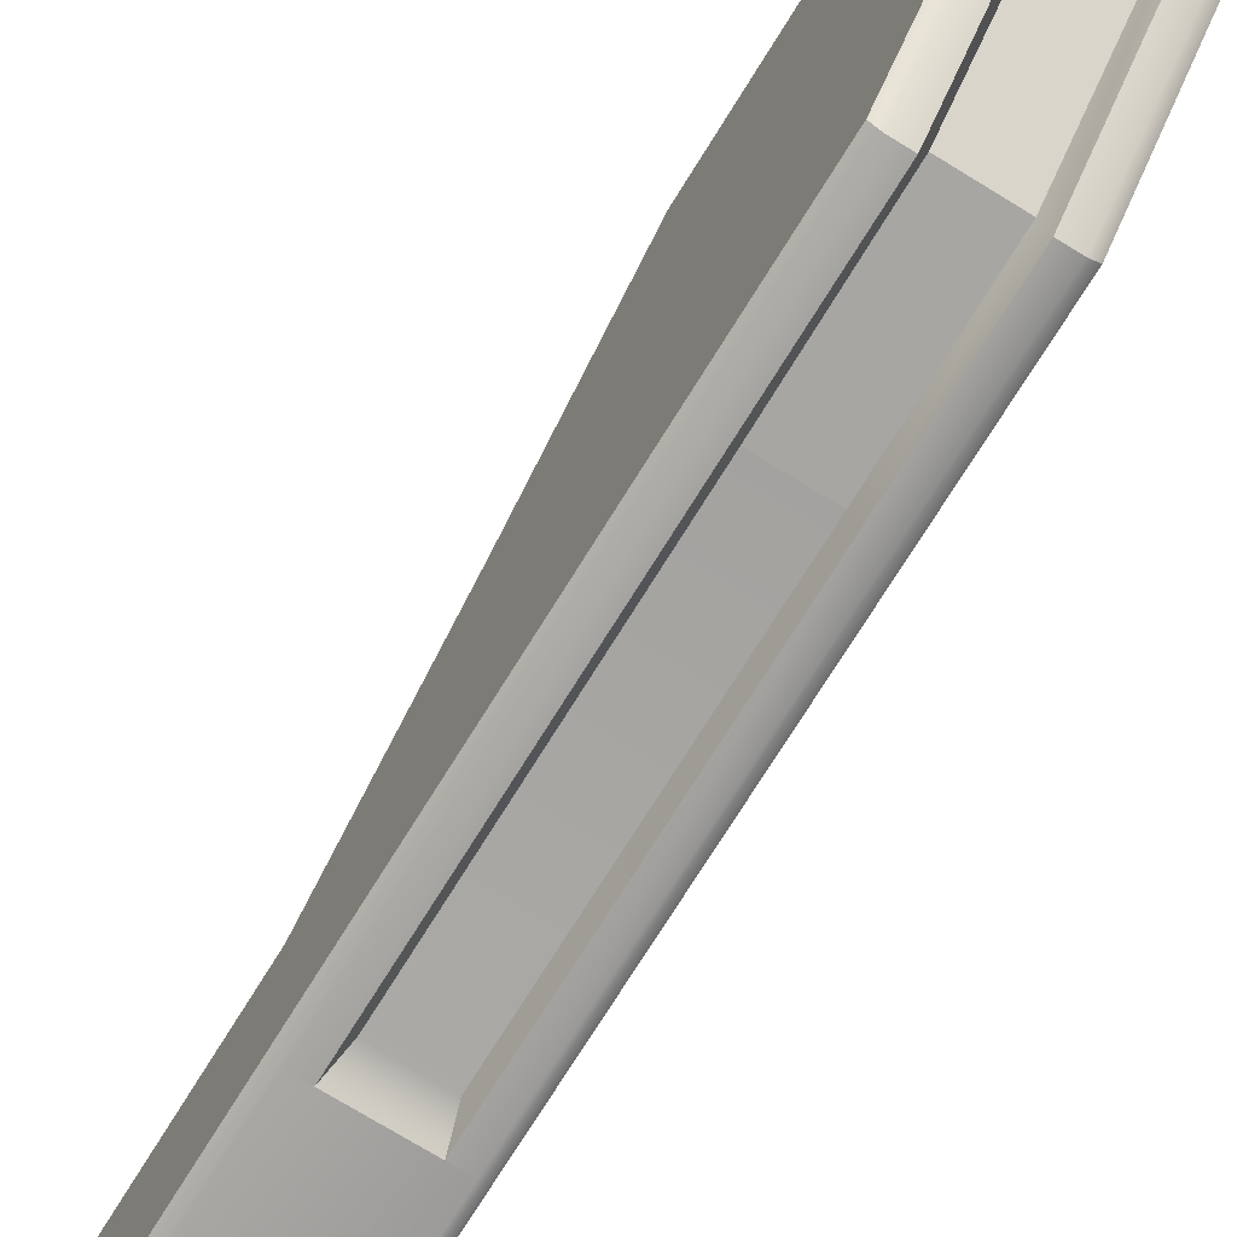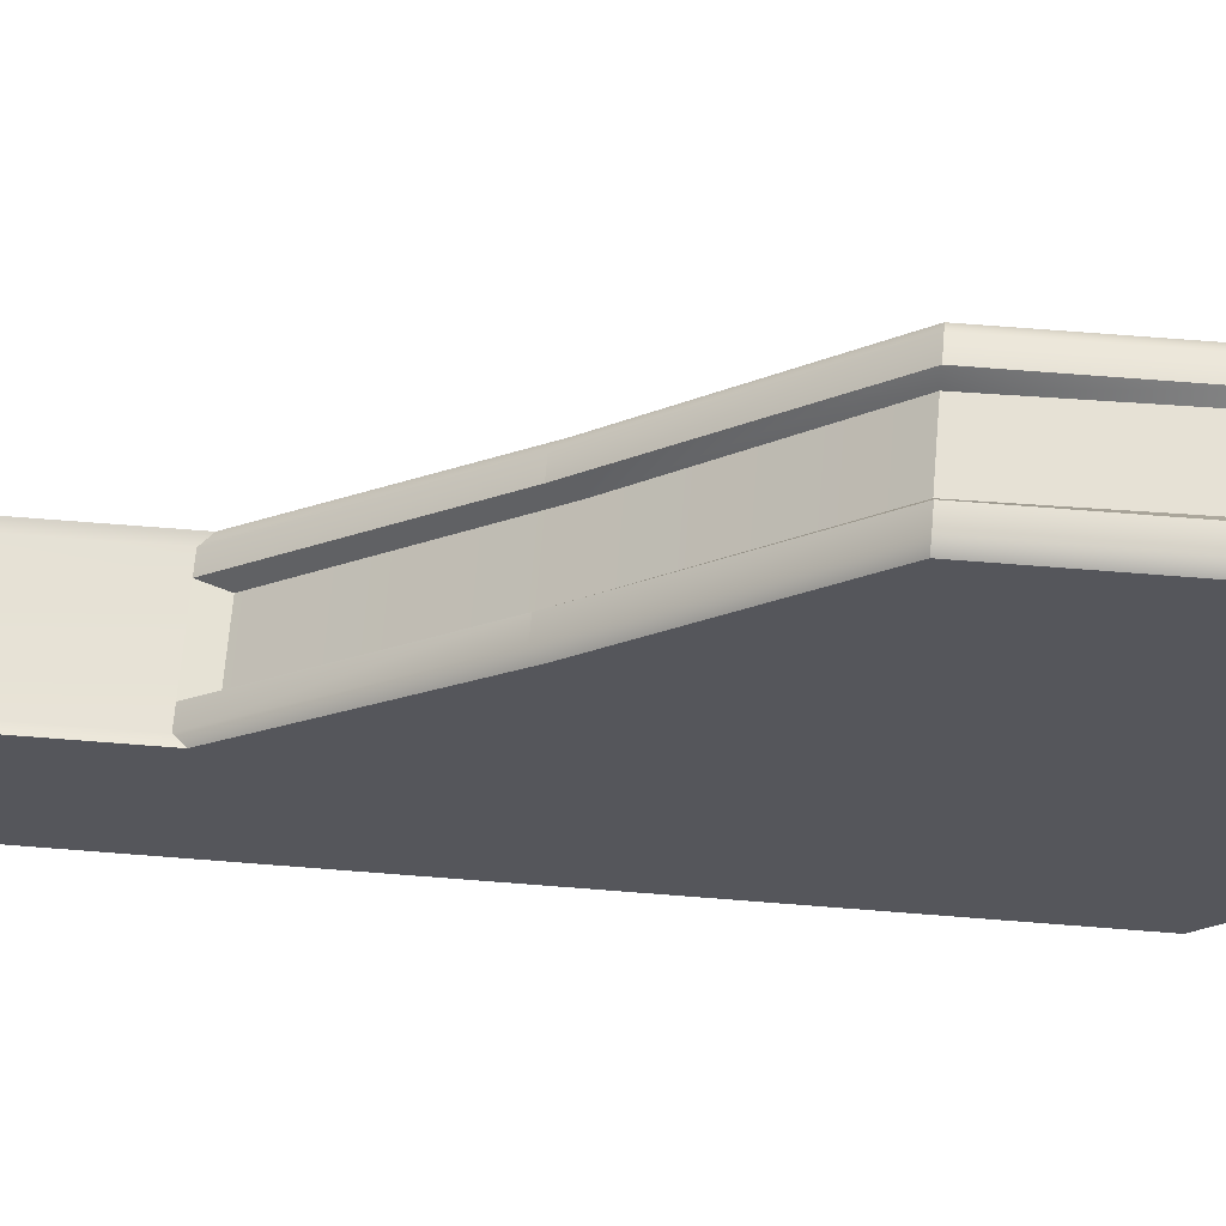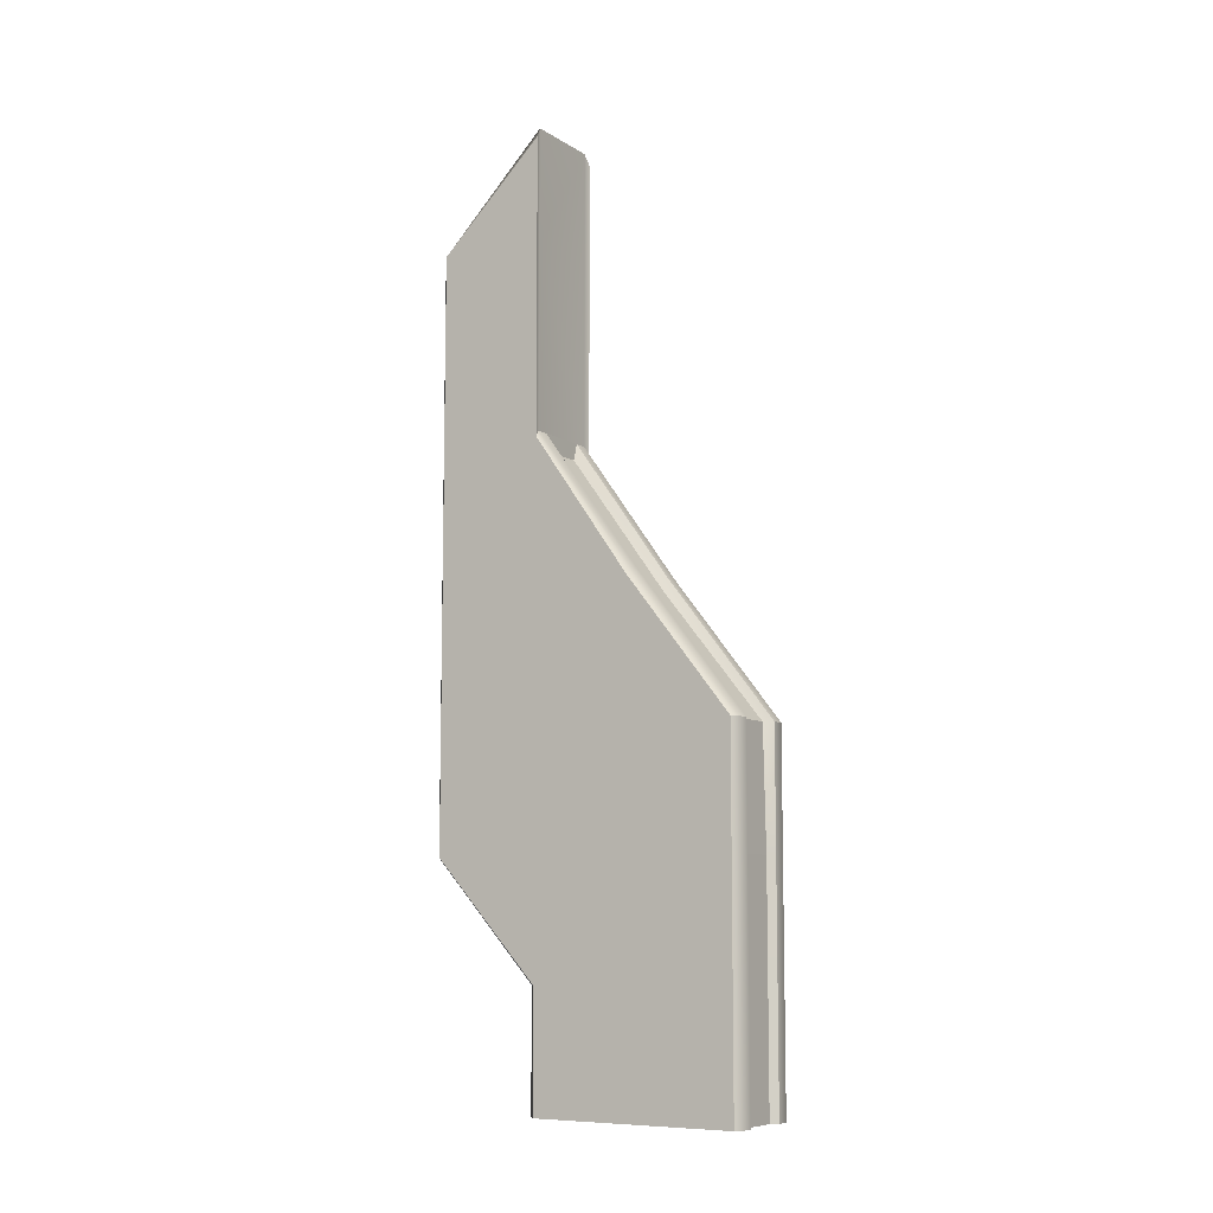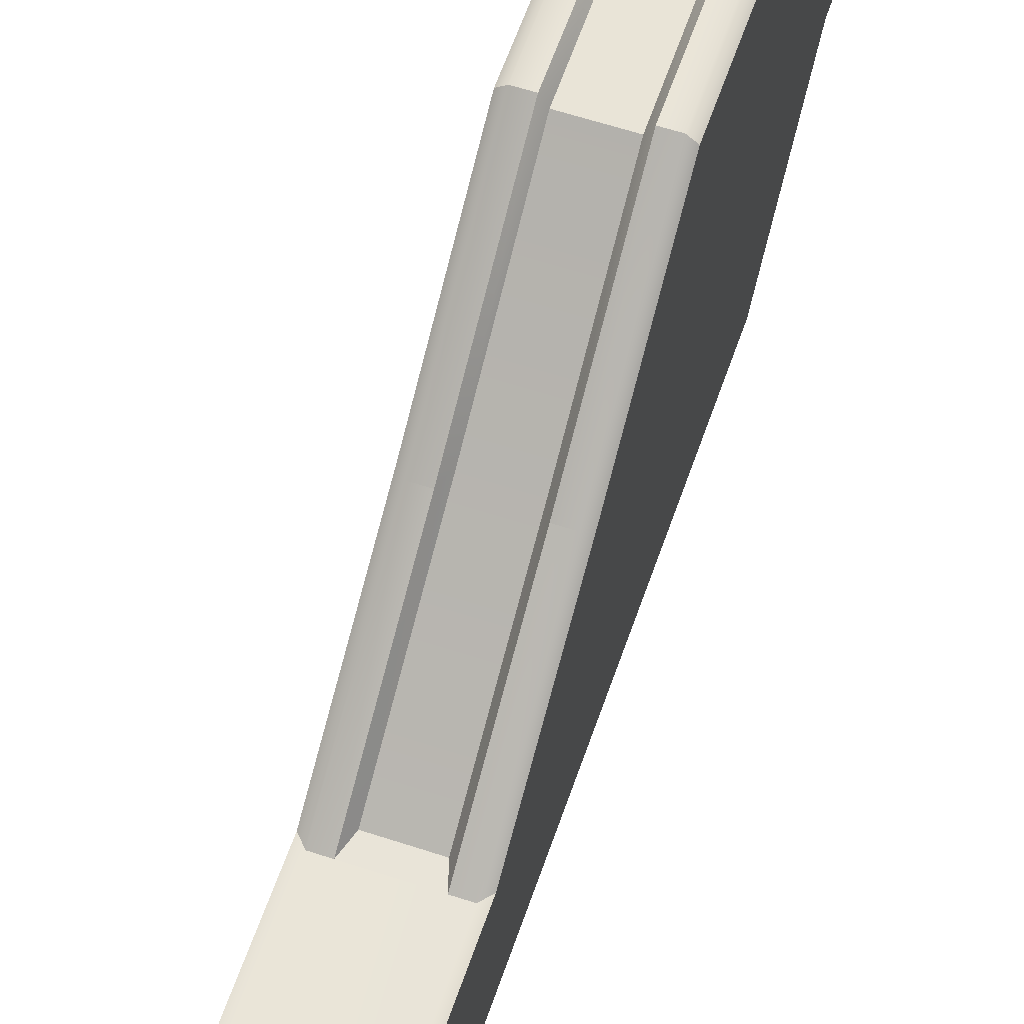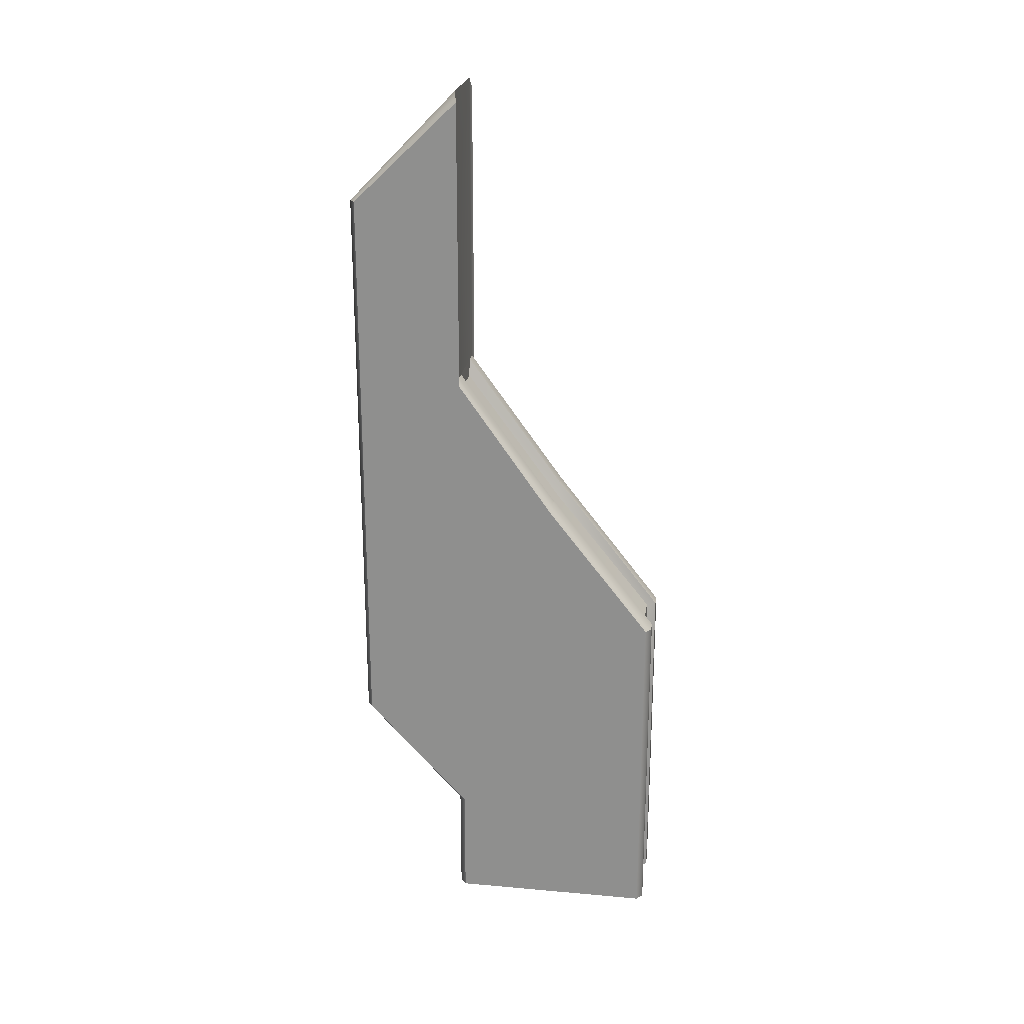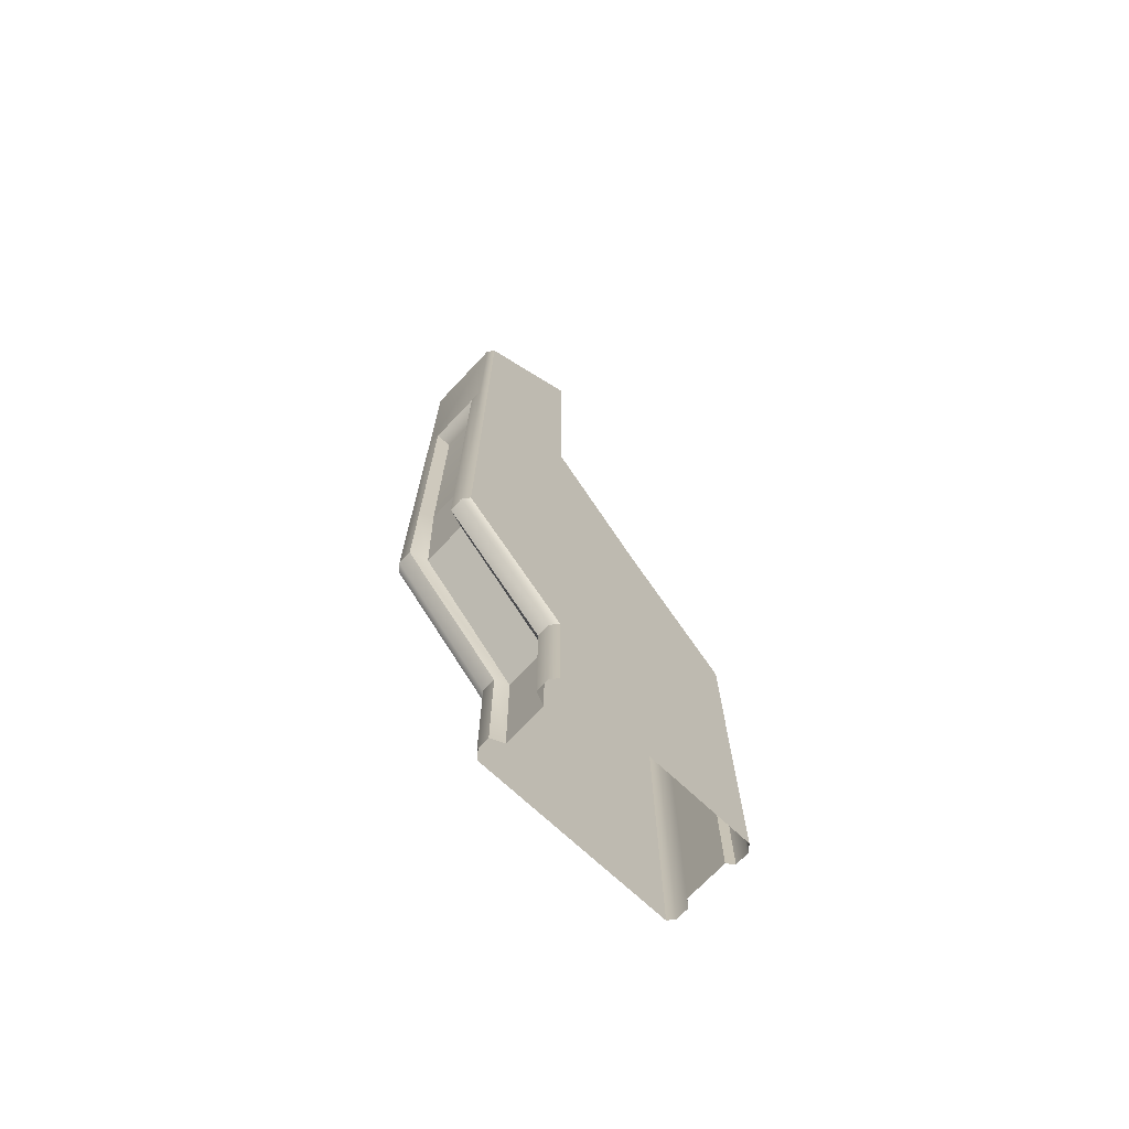
<metadata>
{"format":"obj","ext":"obj","renderer":"f3d","projection":"perspective","resolution":1024,"background":"white","views":[{"elev":-72.6,"azim":-31.7,"up":"+Z"},{"elev":63.6,"azim":-85.3,"up":"+Z"},{"elev":-8.4,"azim":-58.3,"up":"+Y"},{"elev":59.6,"azim":-161.2,"up":"+Z"},{"elev":23.2,"azim":-81.4,"up":"+Y"},{"elev":-71.1,"azim":-133.3,"up":"+Y"}]}
</metadata>
<code>
g default
v -4.945 7.202 0
v -4.945 7.202 13.27
v -4.945 14.33 -6.505
v -4.945 14.33 13.27
v -0 14.33 -6.505
v 0 14.33 13.27
v 0 7.202 0
v 0 7.202 13.27
v -4.945 21.65 -6.505
v -4.945 21.65 13.27
v 0 21.65 13.27
v -0 21.65 -6.505
v -4.945 38.46 -6.505
v -4.945 38.88 0.2726
v -0 38.88 0.2726
v -1e-06 38.46 -6.505
v 0 0 0
v 0 0 13.27
v -4.945 0 13.27
v -4.945 0 0
v -4.945 30.33 6.452
v -1e-06 30.33 6.452
v -0.8269 7.202 13.27
v -4.118 7.202 13.27
v -0.8269 14.33 13.27
v -4.118 14.33 13.27
v -0.8269 21.65 13.27
v -4.118 21.65 13.27
v -0.8269 30.33 6.452
v -4.118 30.33 6.452
v -4.118 0 13.27
v -0.8269 0 13.27
v -0.8269 38.88 0.2726
v -4.118 38.88 0.2726
v -0.8269 7.202 0
v -4.118 7.202 1e-06
v -4.118 14.33 -6.505
v -0.8269 14.33 -6.505
v -4.118 21.65 -6.505
v -0.8269 21.65 -6.505
v -4.118 38.46 -6.505
v -0.8269 38.46 -6.505
v -0.8269 0 0
v -4.118 -1e-06 1e-06
v -1.156 7.202 12.85
v -3.789 7.202 12.85
v -1.156 14.33 12.85
v -3.789 14.33 12.85
v -1.156 21.65 12.7
v -3.789 21.65 12.7
v -1.156 29.38 6.452
v -3.789 29.38 6.452
v -3.789 3e-06 12.85
v -1.156 3e-06 12.85
v -1.156 37.83 0.2863
v -3.789 37.83 0.2863
v -1.156 7.202 0.7743
v -3.789 7.202 0.7743
v -3.789 14.33 -5.479
v -1.156 14.33 -5.479
v -3.789 21.65 -5.71
v -1.156 21.65 -5.71
v -3.789 37.26 -5.71
v -1.156 37.26 -5.71
v -1.156 3e-06 0.7949
v -3.789 3e-06 0.7949
v -4.945 50.31 -6.505
v -4.945 50.31 0.2726
v -0 50.31 0.2726
v -1e-06 50.31 -6.505
v -4.945 57.26 0.2726
v -0 57.26 0.2726
v -5.358 14.33 6.452
v -5.358 7.202 6.452
v -5.358 7.202 12.94
v -5.358 14.33 12.94
v -5.358 21.65 6.452
v -5.358 21.65 12.94
v -5.358 38.46 0.3747
v -5.358 21.65 0.3747
v -5.358 29.86 6.452
v -5.358 3e-06 6.452
v -5.358 3e-06 12.94
v -5.358 21.65 -6.181
v -5.358 38.46 -6.181
v -5.358 14.33 -6.181
v -5.358 14.33 0.3747
v -5.358 7.202 0.3747
v -5.358 3e-06 0.3747
v -5.358 50.31 0.3747
v -5.358 50.31 -6.181
v -5.358 56.61 0.3747
v 0.4125 14.33 -6.181
v 0.4125 14.33 0.3747
v 0.4125 7.202 0.3747
v 0.4125 21.65 0.3747
v 0.4125 21.65 -6.181
v 0.4125 38.46 0.3747
v 0.4125 38.46 -6.181
v 0.4125 3e-06 6.452
v 0.4125 7.202 6.452
v 0.4125 7.202 12.94
v 0.4125 3e-06 12.94
v 0.4125 21.65 6.452
v 0.4125 21.65 12.94
v 0.4125 29.86 6.452
v 0.4125 14.33 6.452
v 0.4125 14.33 12.94
v 0.4125 3e-06 0.3747
v 0.4125 50.31 -6.181
v 0.4125 50.31 0.3747
v 0.4125 56.61 0.3747
g Alien_Structure_2a
f 73 74 75 76
f 67 71 72 70
f 93 94 95
f 46 45 47 48
f 57 58 59 60
f 77 73 76 78
f 48 47 49 50
f 96 94 93 97
f 60 59 61 62
f 79 80 77 81
f 50 49 51 52
f 98 96 97 99
f 62 61 63 64
f 100 101 102 103
f 45 46 53 54
f 75 74 82 83
f 58 57 65 66
f 84 80 79 85
f 86 87 80 84
f 88 87 86
f 105 104 106
f 108 107 104 105
f 101 107 108 102
f 81 77 78
f 80 87 73 77
f 88 74 73 87
f 82 74 88 89
f 95 101 100 109
f 95 94 107 101
f 104 107 94 96
f 106 104 96 98
f 52 51 55 56
f 8 6 25 23
f 4 2 24 26
f 6 11 27 25
f 10 4 26 28
f 11 22 29 27
f 21 10 28 30
f 2 19 31 24
f 18 8 23 32
f 22 15 33 29
f 14 21 30 34
f 1 3 37 36
f 5 7 35 38
f 3 9 39 37
f 12 5 38 40
f 9 13 41 39
f 16 42 41 13 67 70
f 16 12 40 42
f 7 17 43 35
f 20 1 36 44
f 23 25 47 45
f 26 24 46 48
f 25 27 49 47
f 28 26 48 50
f 27 29 51 49
f 30 28 50 52
f 24 31 53 46
f 32 23 45 54
f 29 33 55 51
f 33 34 56 55
f 34 30 52 56
f 36 37 59 58
f 38 35 57 60
f 37 39 61 59
f 40 38 60 62
f 39 41 63 61
f 41 42 64 63
f 42 40 62 64
f 35 43 65 57
f 44 36 58 66
f 85 79 90 91
f 15 69 68 14 34 33
f 98 99 110 111
f 91 90 92
f 68 69 72 71
f 111 110 112
f 2 4 76 75
f 4 10 78 76
f 21 14 79 81
f 19 2 75 83
f 13 9 84 85
f 9 3 86 84
f 3 1 88 86
f 10 21 81 78
f 1 20 89 88
f 14 68 90 79
f 67 13 85 91
f 68 71 92 90
f 71 67 91 92
f 7 5 93 95
f 5 12 97 93
f 12 16 99 97
f 8 18 103 102
f 22 11 105 106
f 11 6 108 105
f 6 8 102 108
f 17 7 95 109
f 15 22 106 98
f 16 70 110 99
f 69 15 98 111
f 70 72 112 110
f 72 69 111 112

</code>
